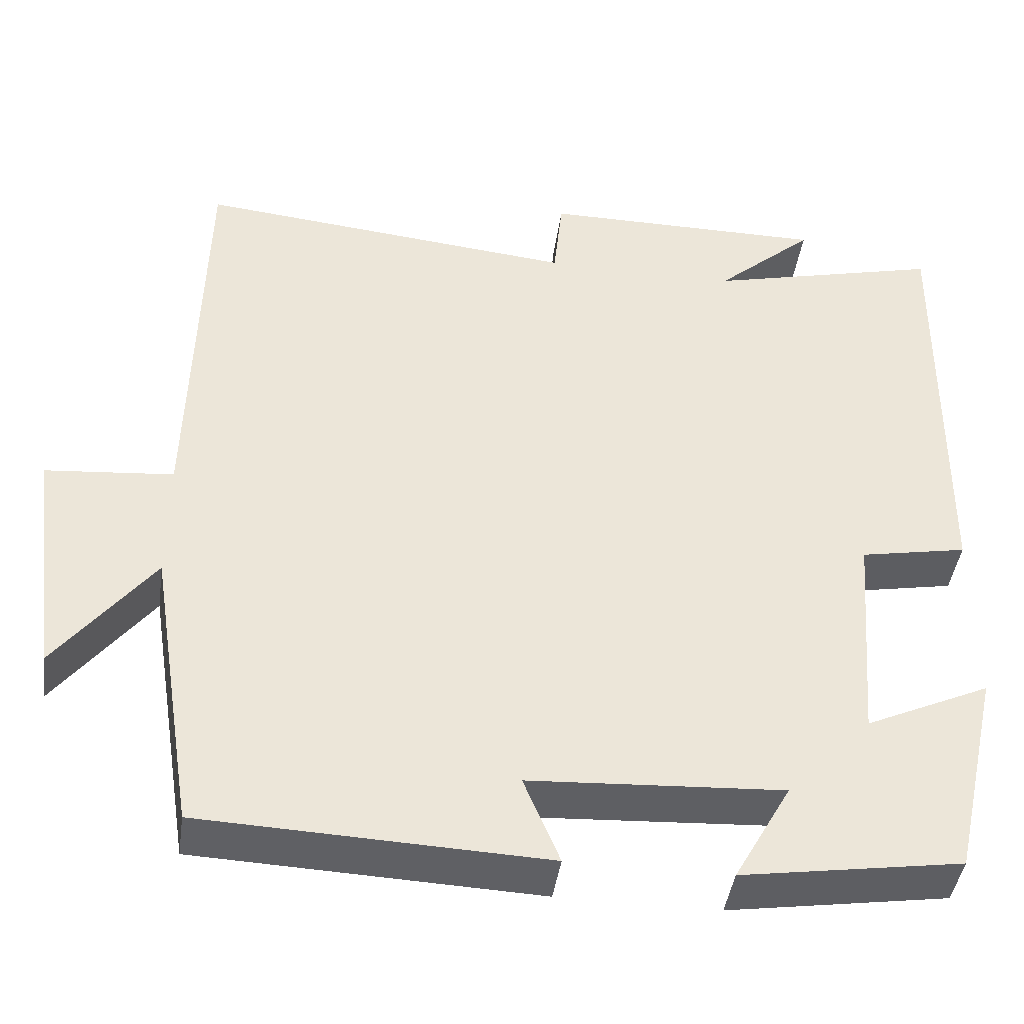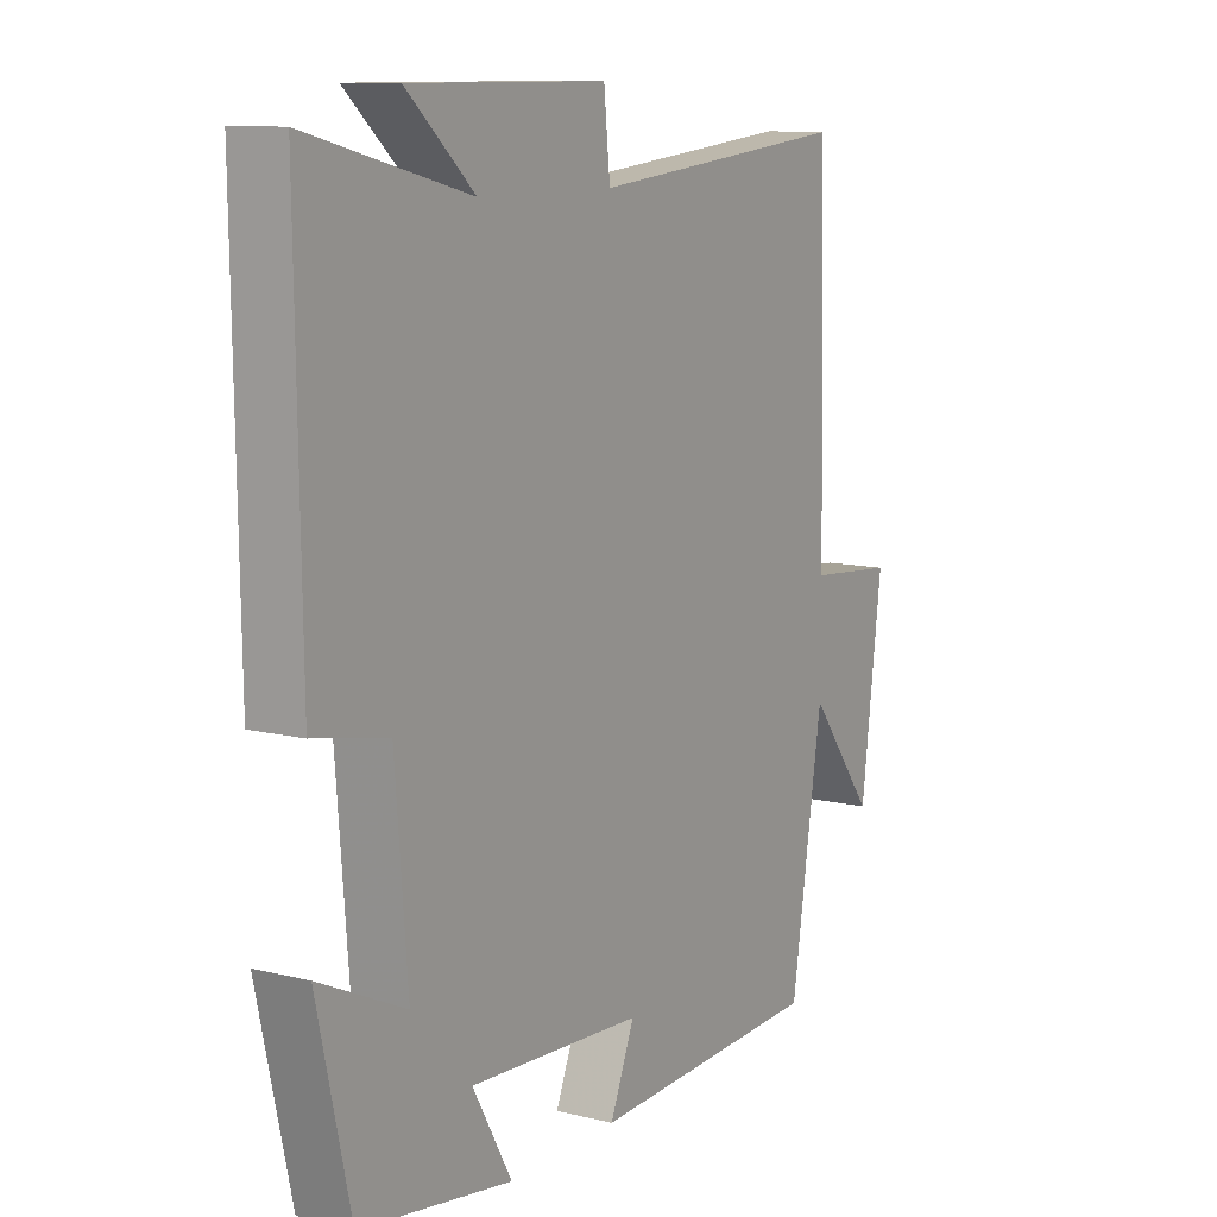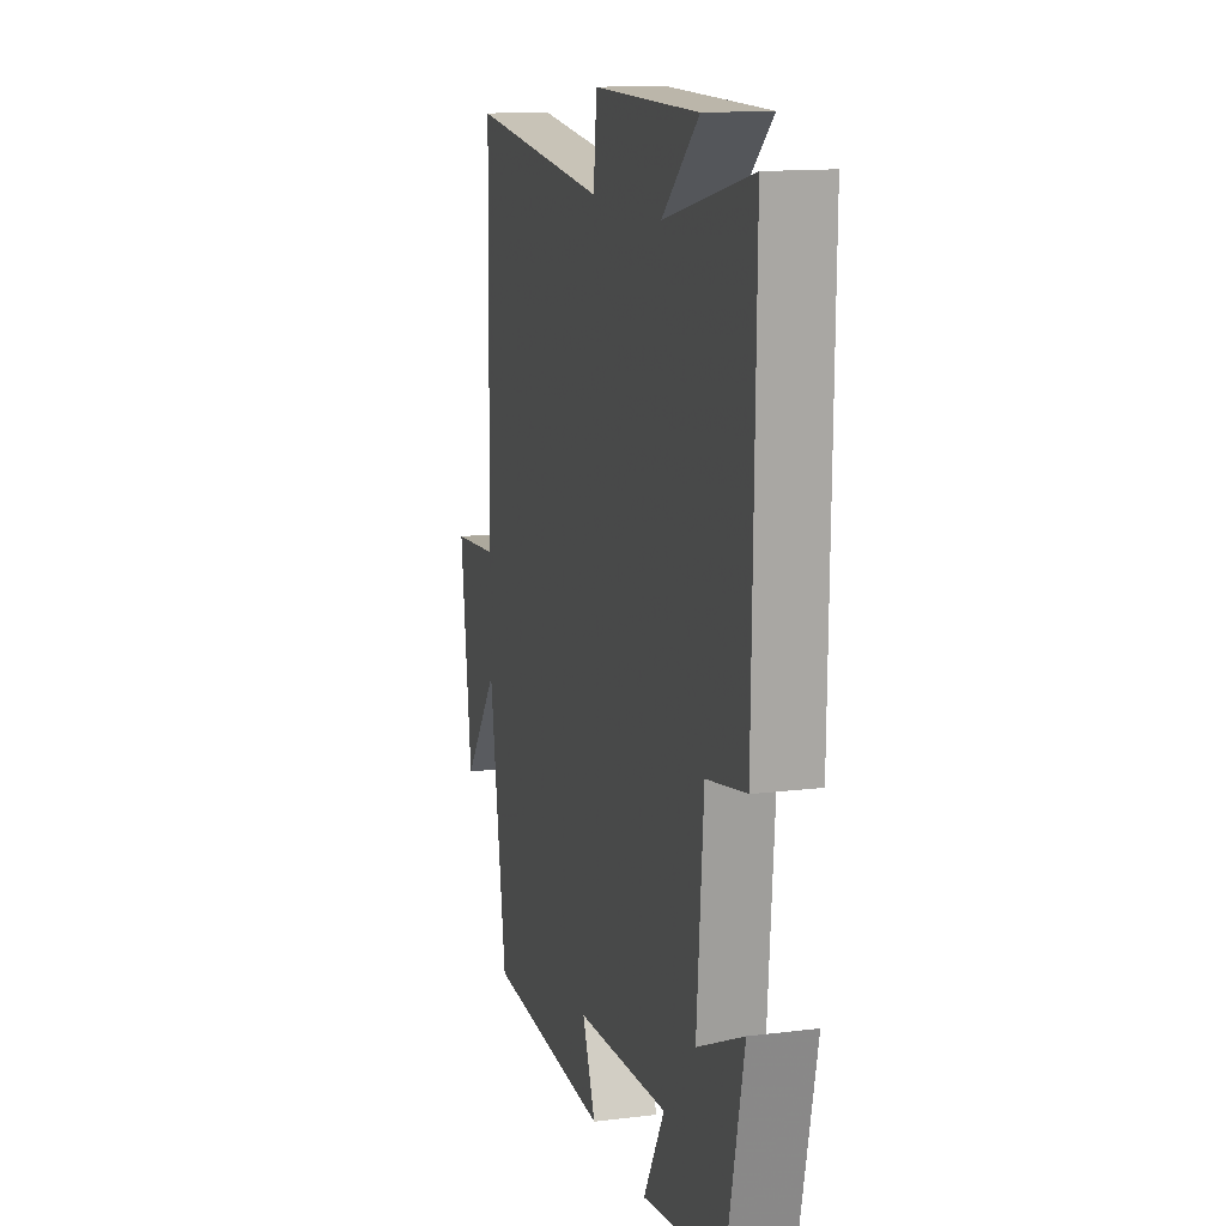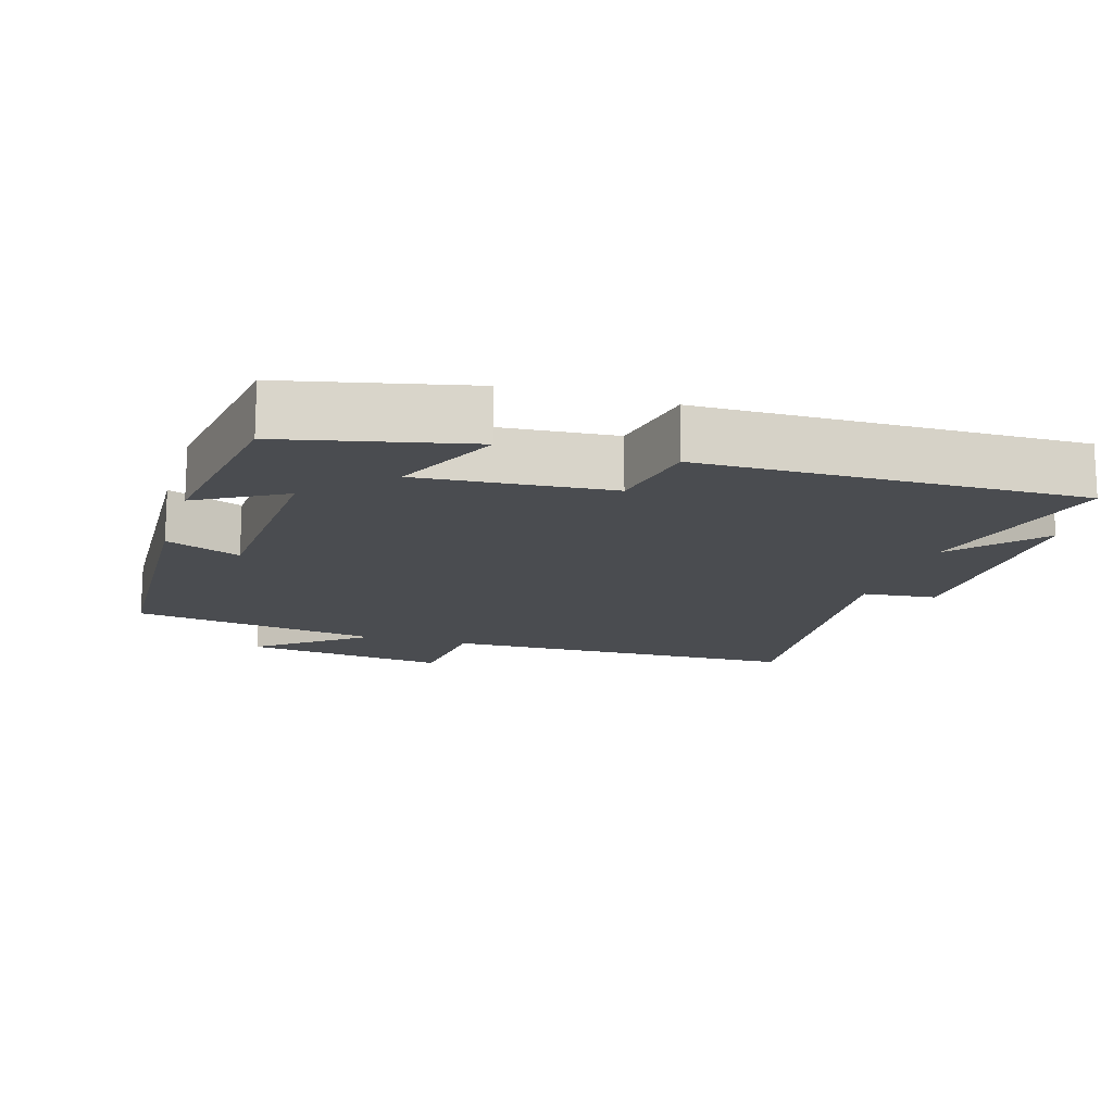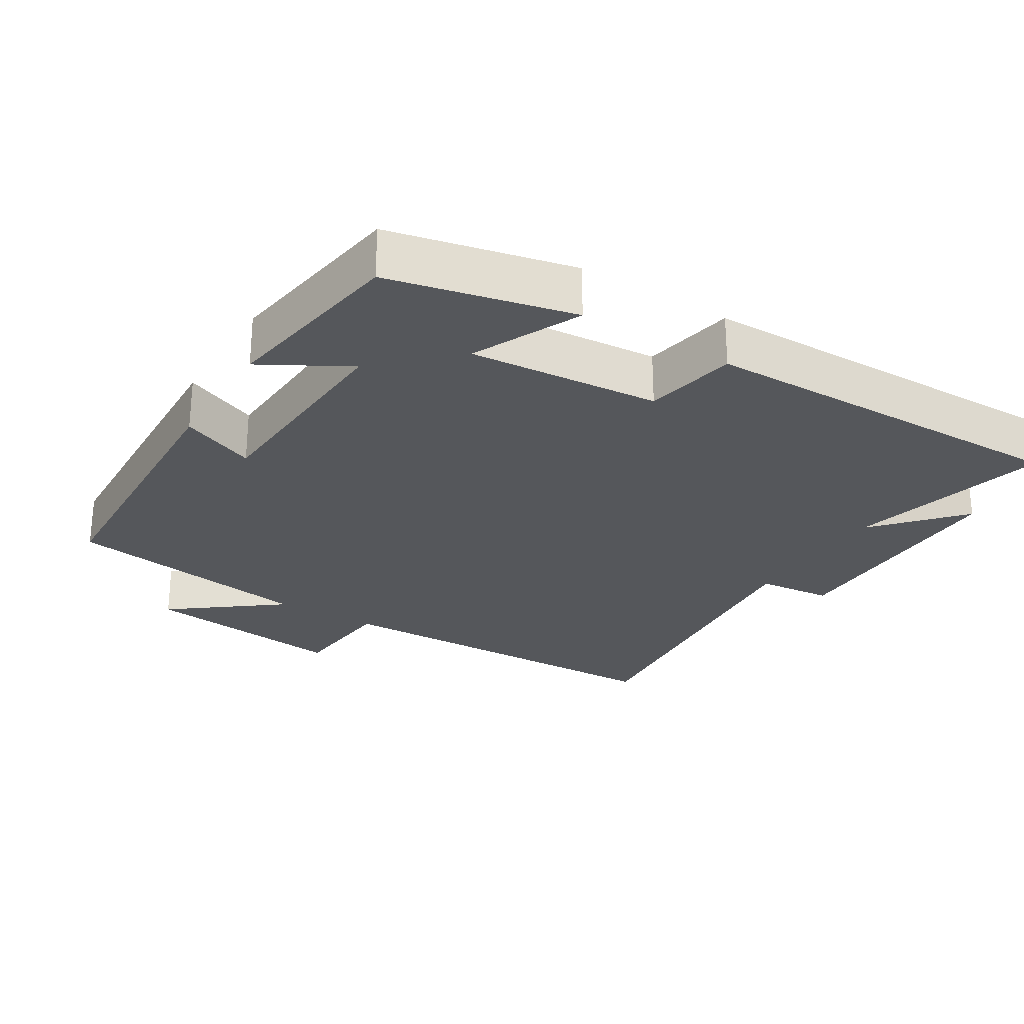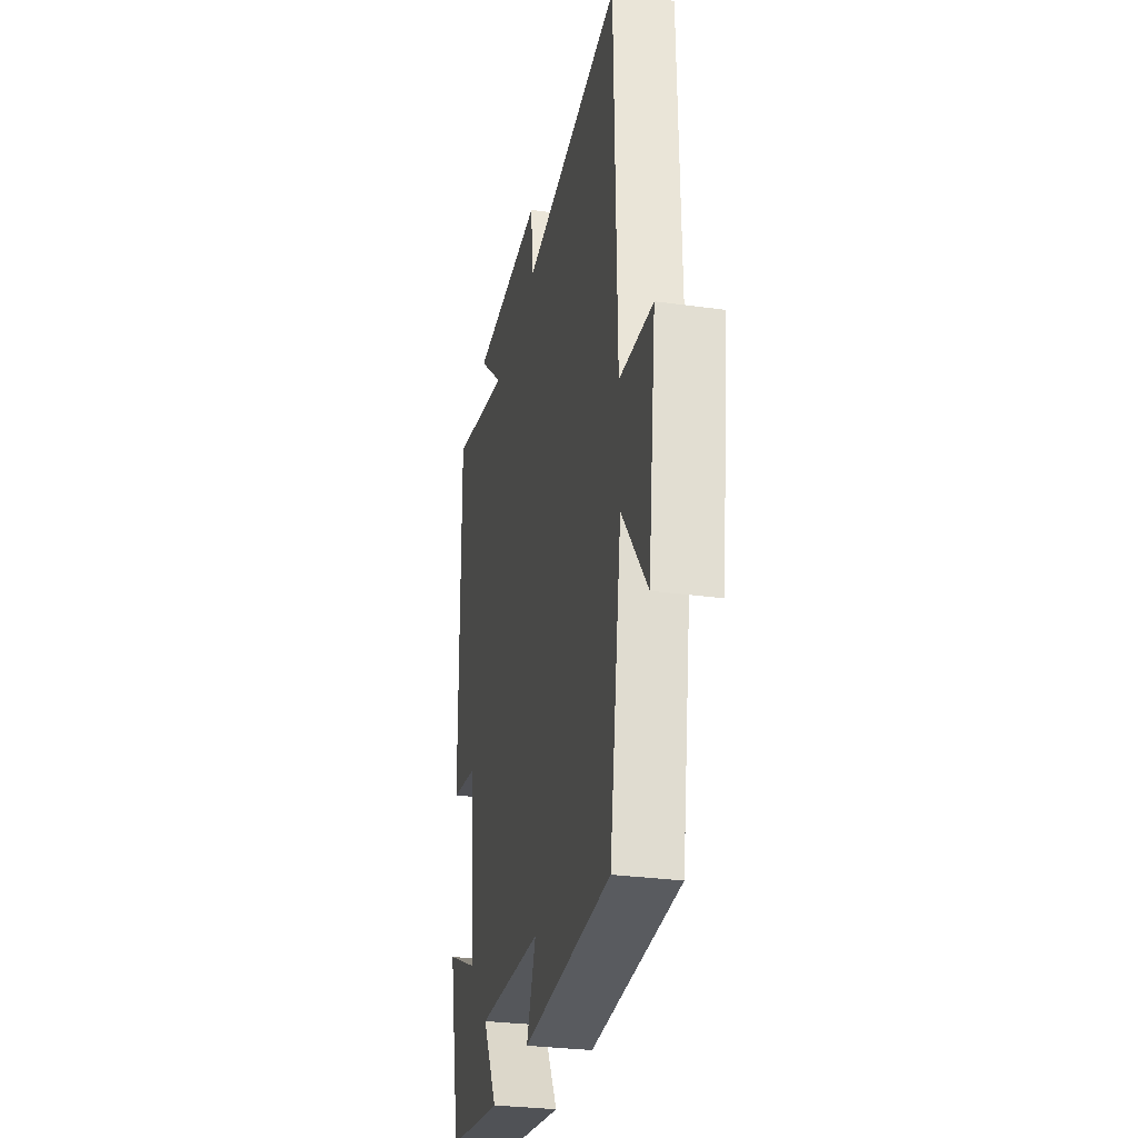
<metadata>
{"format":"obj","ext":"obj","renderer":"f3d","projection":"perspective","resolution":1024,"background":"white","views":[{"elev":-43.1,"azim":172.0,"up":"+Z"},{"elev":10.6,"azim":-58.5,"up":"+Z"},{"elev":13.9,"azim":-105.4,"up":"+Z"},{"elev":-15.0,"azim":-106.9,"up":"+Y"},{"elev":-26.6,"azim":-121.6,"up":"+Y"},{"elev":-29.8,"azim":78.6,"up":"+Z"}]}
</metadata>
<code>
v 0.488 0.07 0.547
v 0.5 0.07 0.029
v 0.657 0.07 0.015
v 0.619 0.07 -0.279
v 0.5 0.07 -0.125
v 0.443 0.07 -0.483
v 0.024 0.07 -0.5
v 0.068 0.07 -0.394
v -0.242 0.07 -0.376
v -0.172 0.07 -0.5
v -0.441 0.07 -0.458
v -0.5 0.07 -0.196
v -0.347 0.07 -0.267
v -0.369 0.07 0.005
v -0.5 0.07 0.03
v -0.508 0.07 0.571
v -0.22 0.07 0.5
v -0.341 0.07 0.607
v 0.009 0.07 0.607
v 0.02 0.07 0.5
v 0.488 0 0.547
v 0.5 0 0.029
v 0.657 0 0.015
v 0.619 0 -0.279
v 0.5 0 -0.125
v 0.443 0 -0.483
v 0.024 0 -0.5
v 0.068 0 -0.394
v -0.242 0 -0.376
v -0.172 0 -0.5
v -0.441 0 -0.458
v -0.5 0 -0.196
v -0.347 0 -0.267
v -0.369 0 0.005
v -0.5 0 0.03
v -0.508 0 0.571
v -0.22 0 0.5
v -0.341 0 0.607
v 0.009 0 0.607
v 0.02 0 0.5
f 17 18 19 20
f 14 15 16 17
f 13 14 17 20
f 10 11 12 13
f 9 10 13
f 8 9 13 20
f 5 6 7 8
f 5 8 20 1
f 2 3 4 5
f 1 2 5
f 40 39 38 37
f 37 36 35 34
f 40 37 34 33
f 33 32 31 30
f 33 30 29
f 40 33 29 28
f 28 27 26 25
f 21 40 28 25
f 25 24 23 22
f 25 22 21
f 1 21 22 2
f 2 22 23 3
f 3 23 24 4
f 4 24 25 5
f 5 25 26 6
f 6 26 27 7
f 7 27 28 8
f 8 28 29 9
f 9 29 30 10
f 10 30 31 11
f 11 31 32 12
f 12 32 33 13
f 13 33 34 14
f 14 34 35 15
f 15 35 36 16
f 16 36 37 17
f 17 37 38 18
f 18 38 39 19
f 19 39 40 20
f 20 40 21 1

</code>
